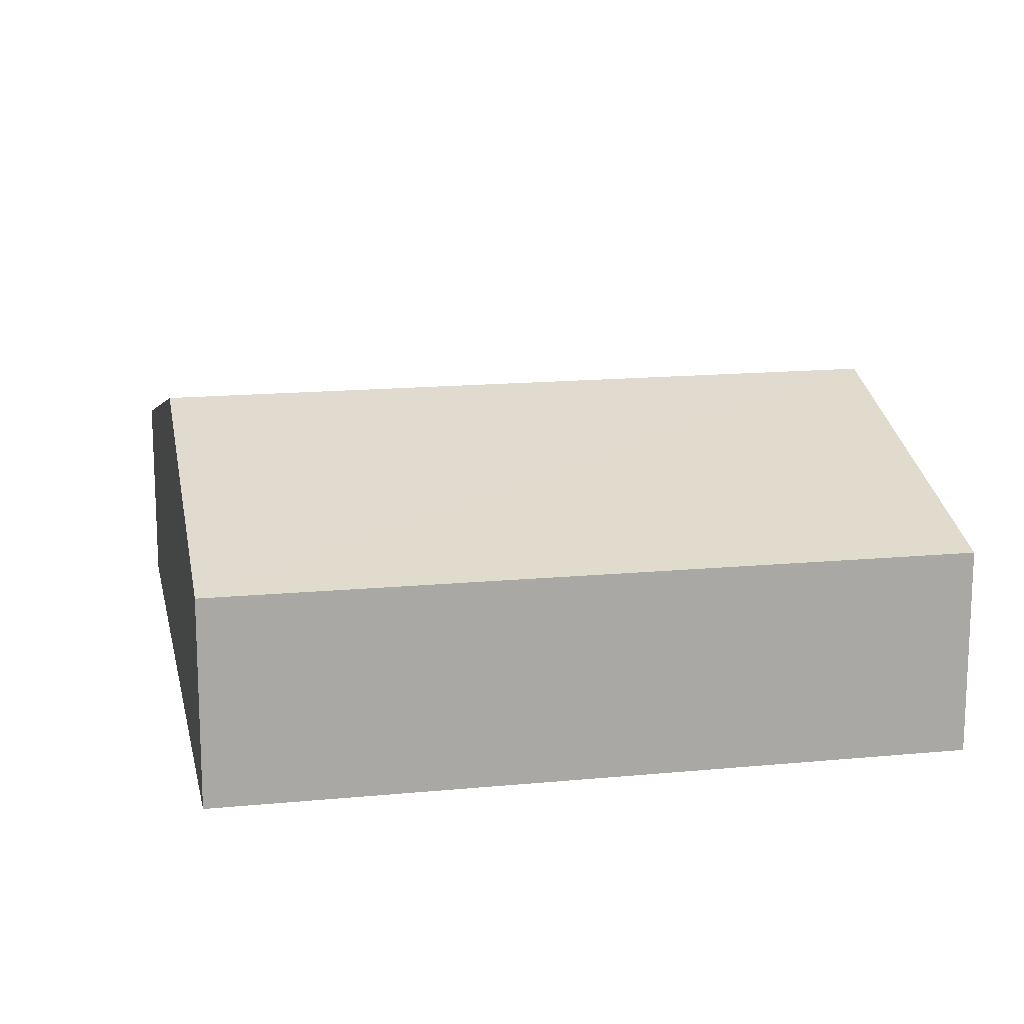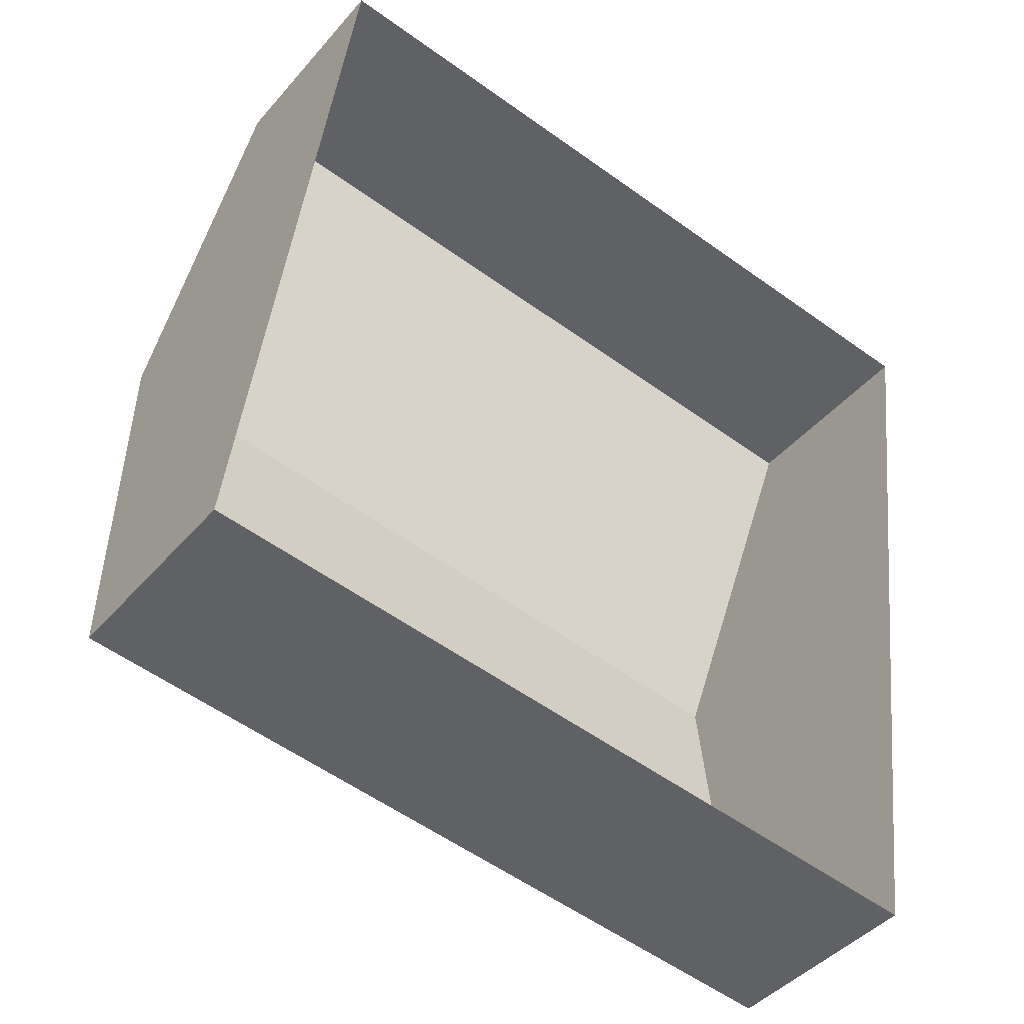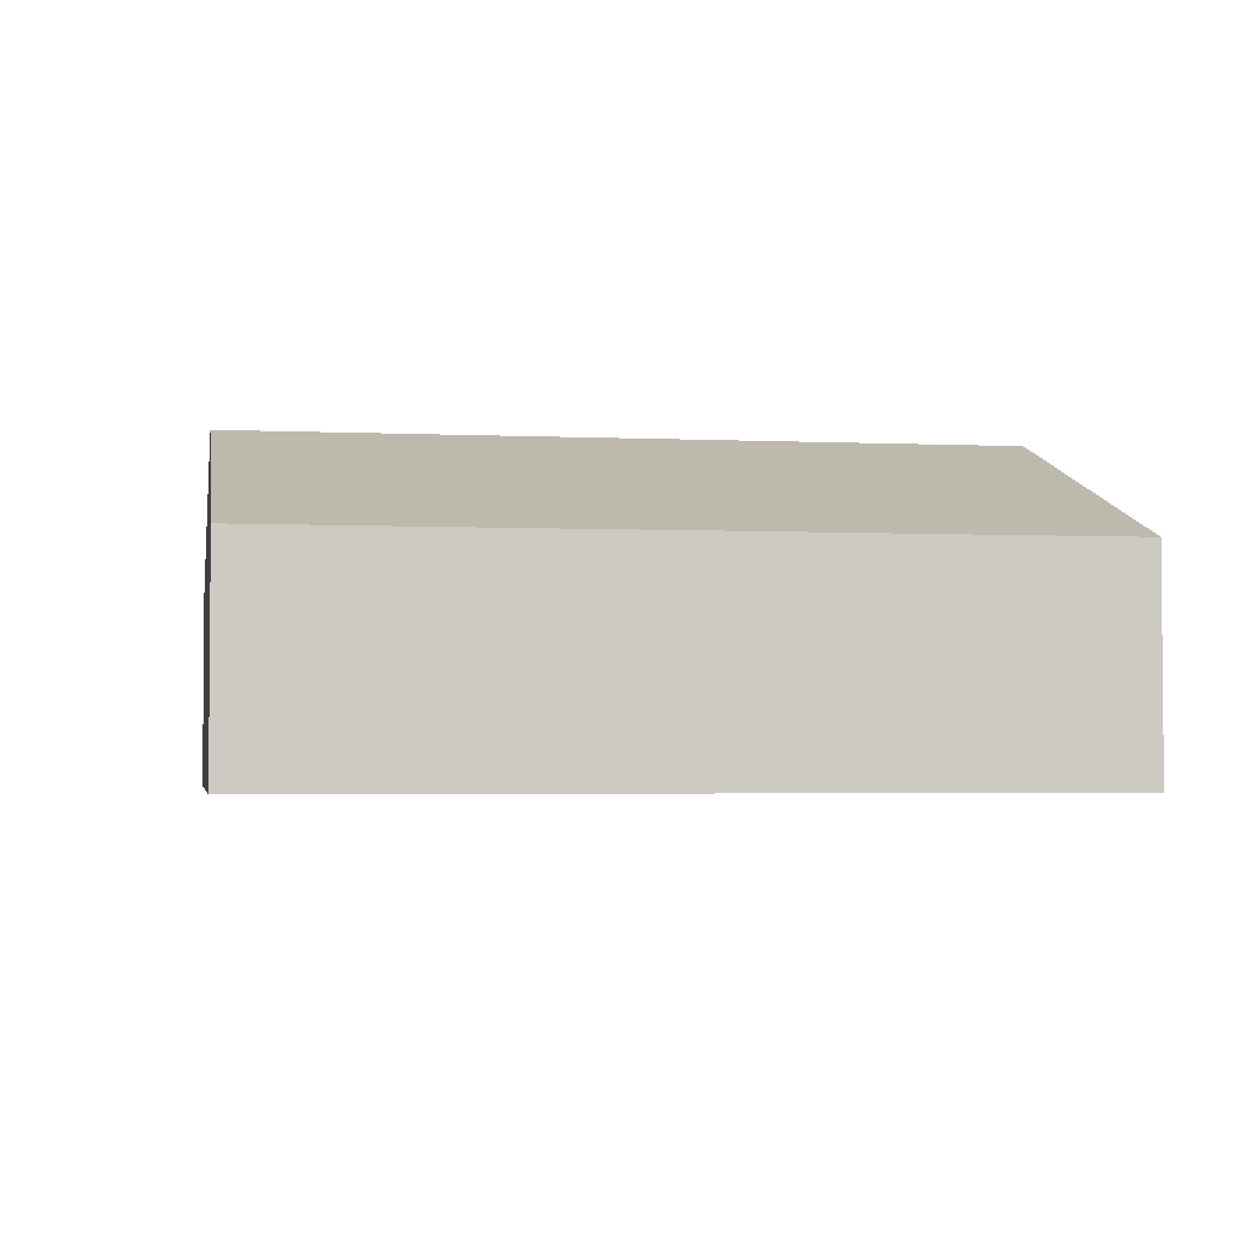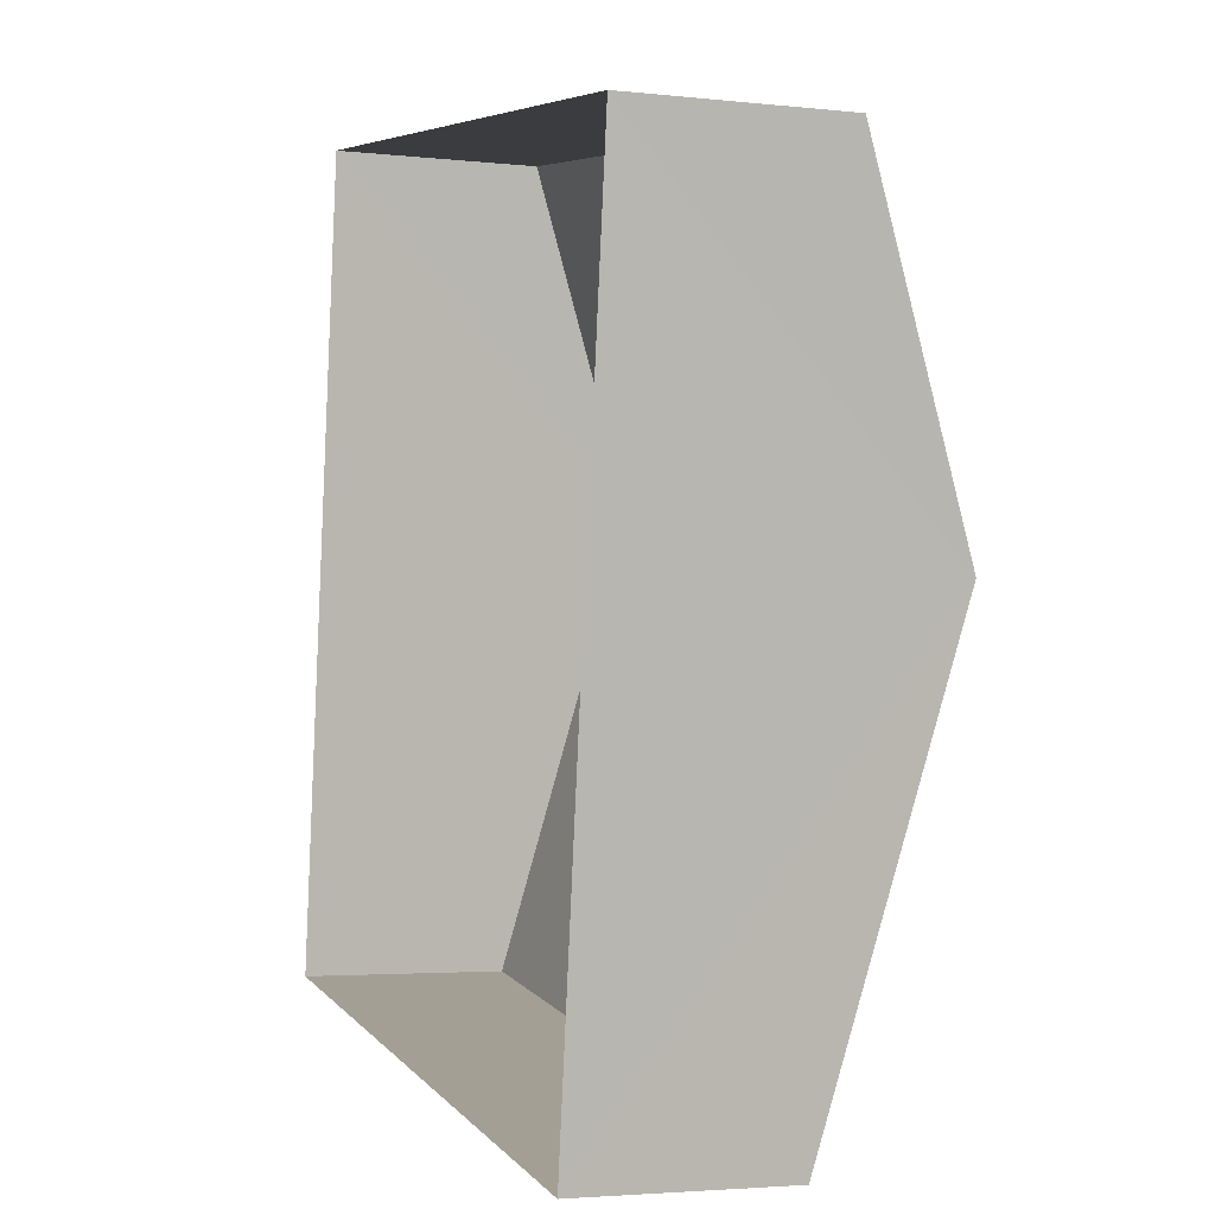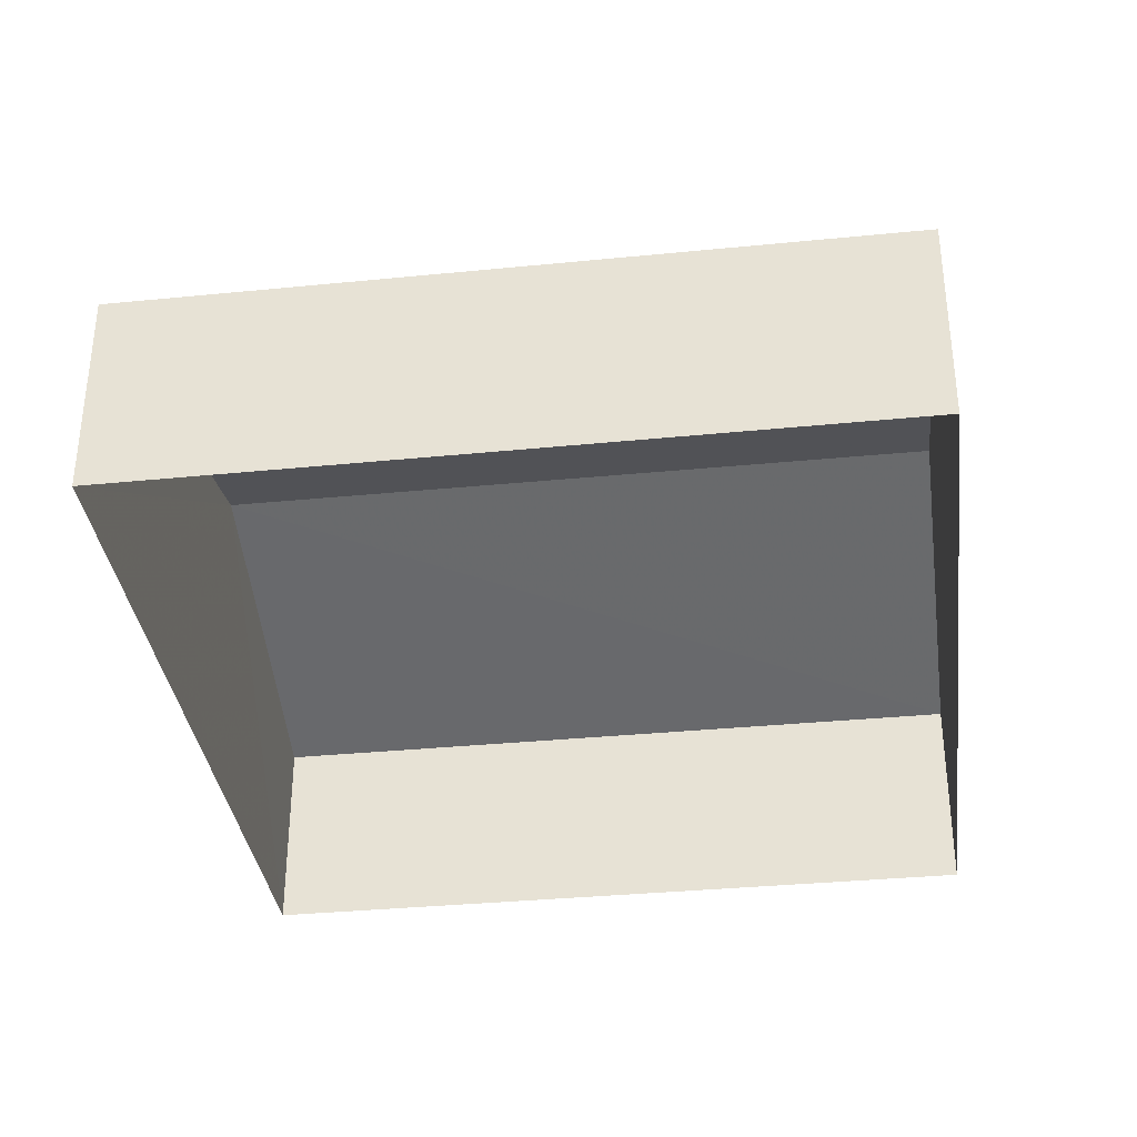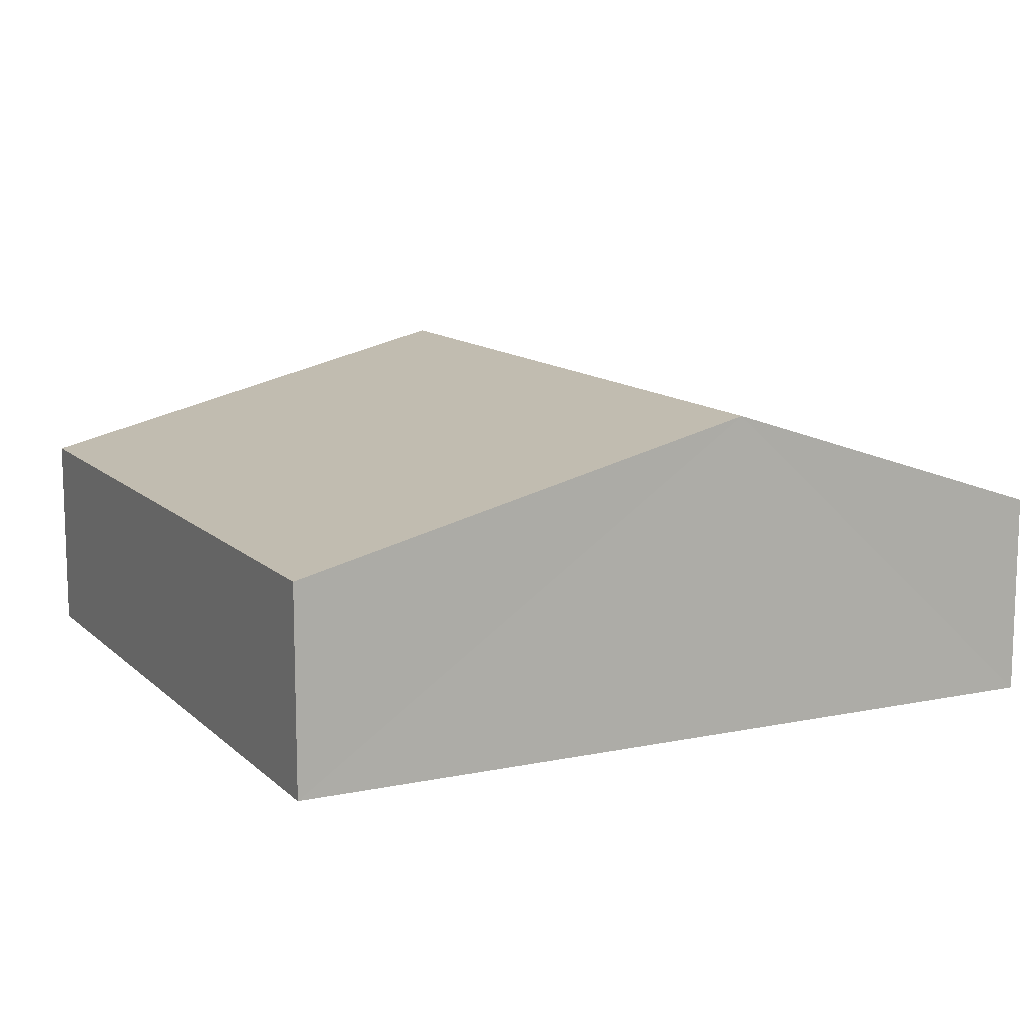
<metadata>
{"format":"obj","ext":"obj","renderer":"f3d","projection":"perspective","resolution":1024,"background":"white","views":[{"elev":15.0,"azim":175.6,"up":"+Z"},{"elev":-43.3,"azim":143.3,"up":"+Y"},{"elev":-3.2,"azim":178.0,"up":"+Z"},{"elev":-2.0,"azim":-110.6,"up":"+Y"},{"elev":-34.9,"azim":14.8,"up":"+Z"},{"elev":11.8,"azim":70.6,"up":"+Z"}]}
</metadata>
<code>
v -2.194e+05 -1.234e+05 33.33
v -2.194e+05 -1.234e+05 33.33
v -2.194e+05 -1.234e+05 33.33
v -2.194e+05 -1.234e+05 33.33
v -2.194e+05 -1.234e+05 34.66
v -2.194e+05 -1.234e+05 34.66
v -2.194e+05 -1.234e+05 35.41
v -2.194e+05 -1.234e+05 35.41
v -2.194e+05 -1.234e+05 34.66
v -2.194e+05 -1.234e+05 34.66
f 1 2 3
f 4 1 3
f 5 6 7
f 8 5 7
f 9 10 8
f 7 9 8
f 6 2 7
f 2 1 7
f 1 9 7
f 9 1 4
f 10 9 4
f 6 3 2
f 6 5 3
f 10 4 8
f 4 3 8
f 3 5 8

</code>
